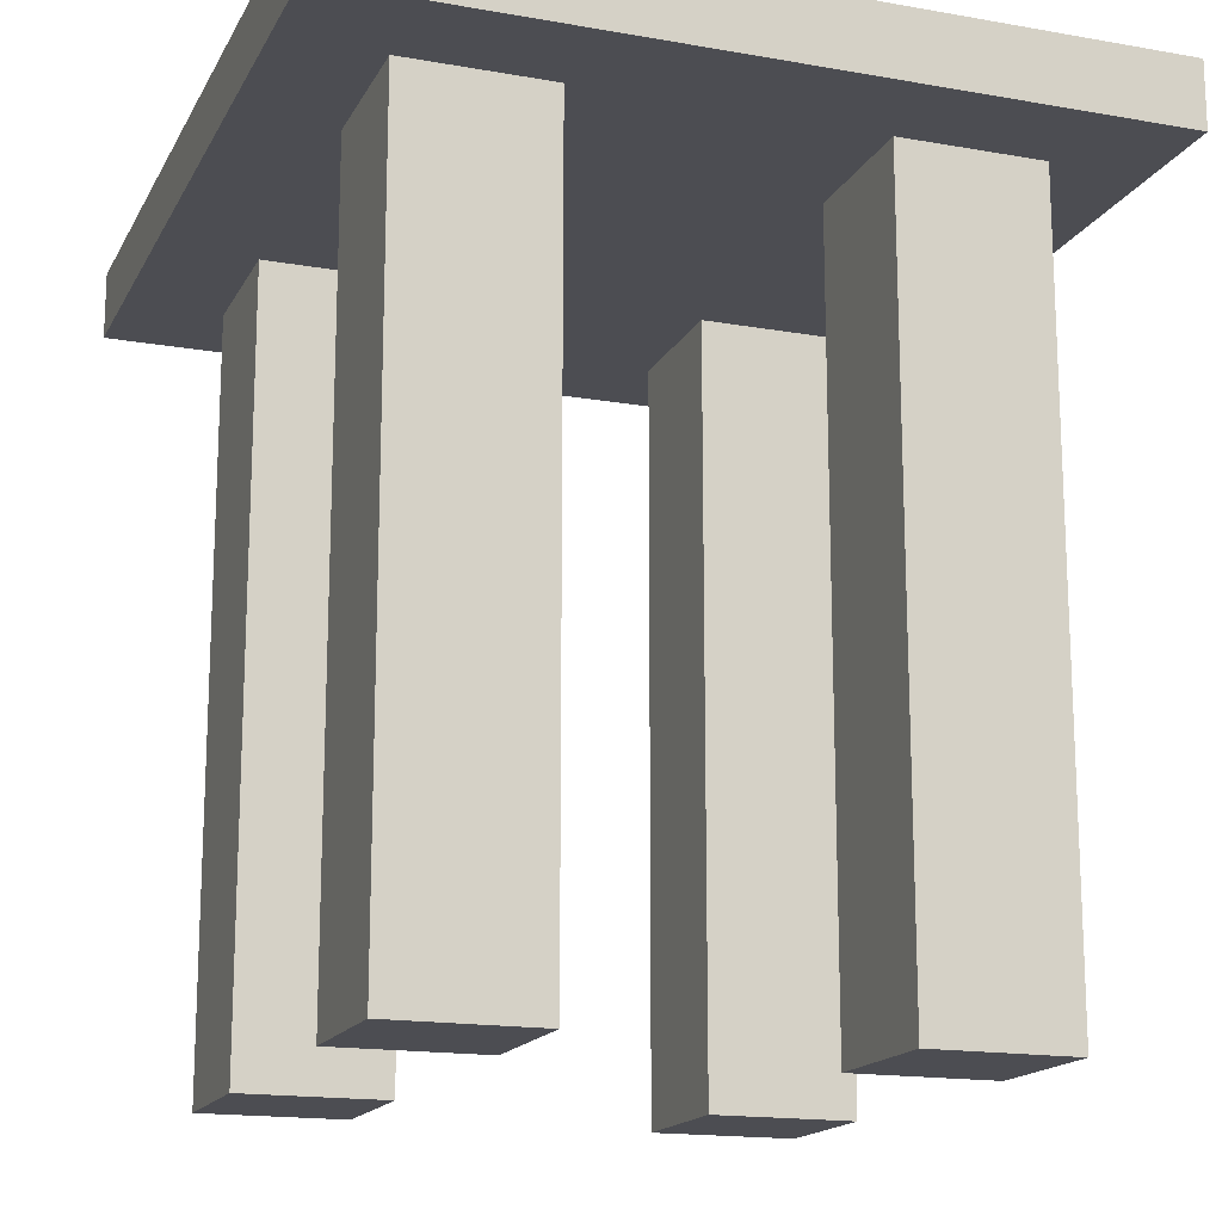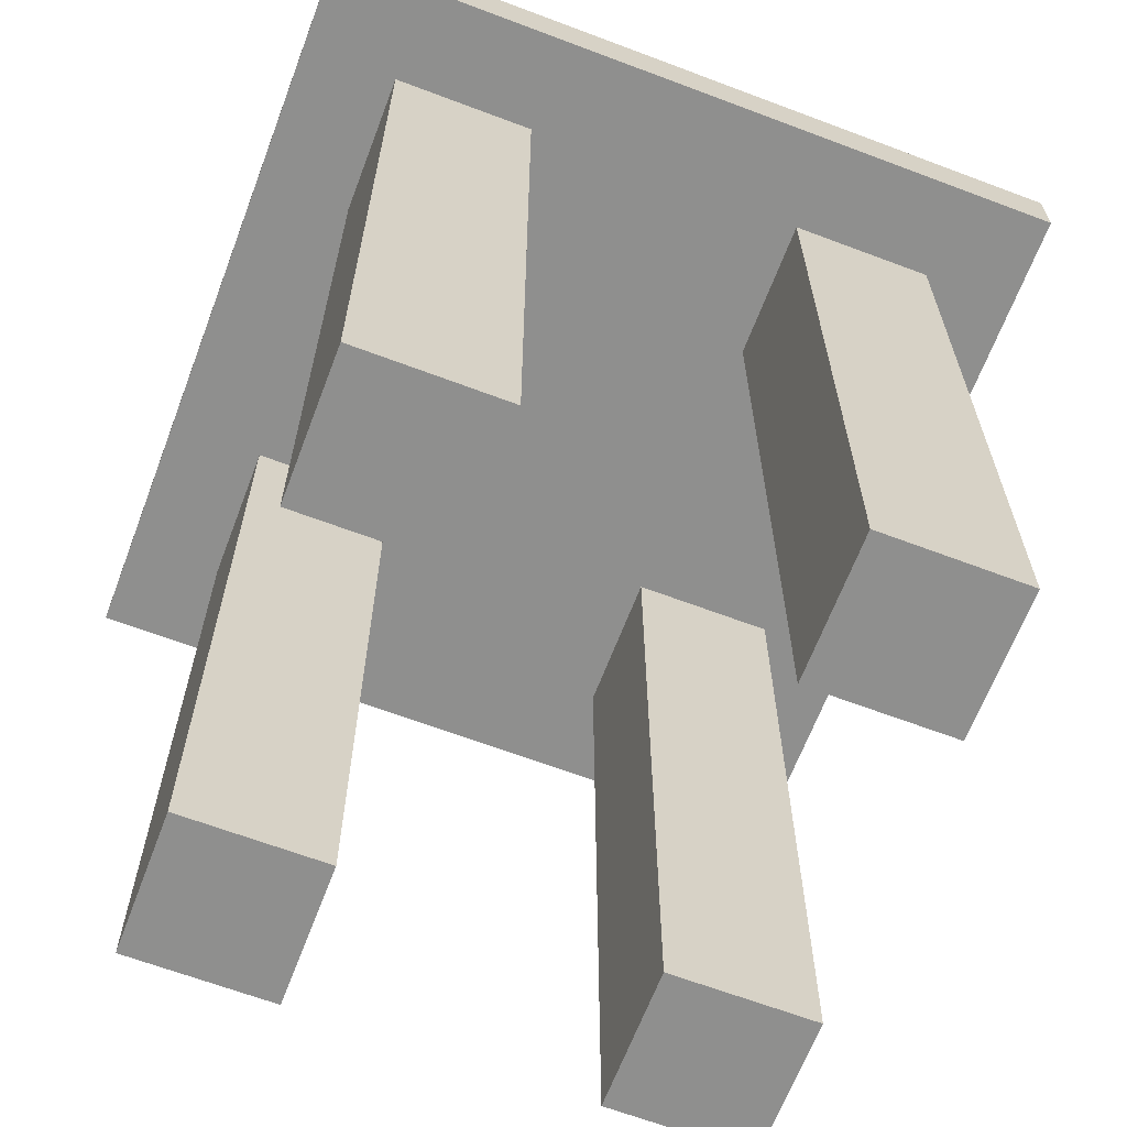
<metadata>
{"format":"obj","ext":"obj","renderer":"f3d","projection":"perspective","resolution":1024,"background":"white","views":[{"elev":-16.4,"azim":-19.9,"up":"+Y"},{"elev":-65.3,"azim":-20.8,"up":"+Y"}]}
</metadata>
<code>
o Cube
v 1 2.279 -1
v 1 2.106 -1
v 1 2.279 1
v 1 2.106 1
v -1 2.279 -1
v -1 2.106 -1
v -1 2.279 1
v -1 2.106 1
v -1 2.106 0
v 0 2.106 -1
v 0 2.106 1
v 1 2.106 0
v 0 2.106 0
v -1 2.106 0.5
v -0.5 2.106 -1
v 0.5 2.106 1
v 1 2.106 -0.5
v -1 2.106 -0.5
v 0.5 2.106 -1
v -0.5 2.106 1
v 1 2.106 0.5
v 0 2.106 0.5
v 0 2.106 -0.5
v -0.5 2.106 0
v 0.5 2.106 0
v -1 2.106 0.75
v -0.75 2.106 -1
v 0.75 2.106 1
v 1 2.106 -0.75
v -1 2.106 -0.25
v 0.25 2.106 -1
v -0.25 2.106 1
v 1 2.106 0.25
v 0 2.106 0.75
v 0 2.106 -0.25
v -0.75 2.106 0
v 0.25 2.106 0
v -1 2.106 0.25
v -0.25 2.106 -1
v 0.25 2.106 1
v 1 2.106 -0.25
v -1 2.106 -0.75
v 0.75 2.106 -1
v -0.75 2.106 1
v 1 2.106 0.75
v 0 2.106 0.25
v 0 2.106 -0.75
v -0.25 2.106 0
v 0.75 2.106 0
v 0.5 2.106 -0.25
v 0.5 2.106 -0.75
v 0.25 2.106 -0.5
v 0.75 2.106 -0.5
v -0.5 2.106 -0.25
v -0.5 2.106 -0.75
v -0.75 2.106 -0.5
v -0.25 2.106 -0.5
v -0.5 2.106 0.75
v -0.5 2.106 0.25
v -0.75 2.106 0.5
v -0.25 2.106 0.5
v 0.5 2.106 0.75
v 0.5 2.106 0.25
v 0.25 2.106 0.5
v 0.75 2.106 0.5
v 0.75 2.106 0.25
v 0.25 2.106 0.25
v 0.25 2.106 0.75
v -0.25 2.106 0.25
v -0.75 2.106 0.25
v -0.75 2.106 0.75
v -0.25 2.106 -0.75
v -0.75 2.106 -0.75
v -0.75 2.106 -0.25
v 0.75 2.106 -0.75
v 0.25 2.106 -0.75
v 0.25 2.106 -0.25
v 0.75 2.106 -0.25
v -0.25 2.106 -0.25
v -0.25 2.106 0.75
v 0.75 2.106 0.75
v -1 2.106 0.875
v -0.875 2.106 -1
v -1 2.193 1
v 1 2.193 1
v 0 2.279 1
v 0.875 2.106 1
v 1 2.106 -0.875
v -1 2.106 -0.125
v 0.125 2.106 -1
v -0.125 2.106 1
v 1 2.106 0.125
v 0 2.106 0.875
v 0 2.106 -0.125
v -0.875 2.106 0
v 0.125 2.106 0
v -1 2.106 0.375
v -0.375 2.106 -1
v 0.375 2.106 1
v 1 2.106 -0.375
v -1 2.106 -0.625
v 0.625 2.106 -1
v -0.625 2.106 1
v 1 2.106 0.625
v 0 2.106 0.375
v 0 2.106 -0.625
v -0.375 2.106 0
v 0.625 2.106 0
v 0.5 2.106 -0.125
v 0.125 2.106 -0.5
v -0.5 2.106 -0.125
v -0.875 2.106 -0.5
v -0.375 2.106 -0.5
v -0.5 2.106 0.875
v -0.5 2.106 0.375
v -0.875 2.106 0.5
v -0.375 2.106 0.5
v 0.5 2.106 0.875
v 0.5 2.106 0.375
v 0.125 2.106 0.5
v -1 2.106 0.625
v -0.625 2.106 -1
v 0.625 2.106 1
v 1 2.106 -0.625
v -1 2.106 -0.375
v 0.375 2.106 -1
v -0.375 2.106 1
v 1 2.106 0.375
v 0 2.106 0.625
v 0 2.106 -0.375
v -0.625 2.106 0
v 0.375 2.106 0
v -1 2.106 0.125
v -0.125 2.106 -1
v 0.125 2.106 1
v 1 2.106 -0.125
v -1 2.106 -0.875
v 0.875 2.106 -1
v -0.875 2.106 1
v 1 2.106 0.875
v 0 2.106 0.125
v 0 2.106 -0.875
v -0.125 2.106 0
v 0.875 2.106 0
v 0.5 2.106 -0.375
v 0.5 2.106 -0.875
v 0.375 2.106 -0.5
v 0.875 2.106 -0.5
v -0.5 2.106 -0.375
v -0.5 2.106 -0.875
v -0.125 2.106 -0.5
v -0.5 2.106 0.125
v -0.125 2.106 0.5
v 0.5 2.106 0.125
v 0.375 2.106 0.5
v 0.875 2.106 0.5
v 0.75 2.106 0.375
v 0.75 2.106 0.125
v 0.625 2.106 0.25
v 0.875 2.106 0.25
v 0.25 2.106 0.375
v 0.25 2.106 0.125
v 0.125 2.106 0.25
v 0.375 2.106 0.25
v 0.25 2.106 0.875
v 0.25 2.106 0.625
v 0.125 2.106 0.75
v 0.375 2.106 0.75
v -0.25 2.106 0.375
v -0.25 2.106 0.125
v -0.375 2.106 0.25
v -0.125 2.106 0.25
v -0.75 2.106 0.375
v -0.75 2.106 0.125
v -0.875 2.106 0.25
v -0.625 2.106 0.25
v -0.75 2.106 0.875
v -0.75 2.106 0.625
v -0.875 2.106 0.75
v -0.625 2.106 0.75
v -0.25 2.106 -0.625
v -0.25 2.106 -0.875
v -0.375 2.106 -0.75
v -0.125 2.106 -0.75
v -0.75 2.106 -0.625
v -0.75 2.106 -0.875
v -0.875 2.106 -0.75
v -0.625 2.106 -0.75
v -0.75 2.106 -0.125
v -0.75 2.106 -0.375
v -0.875 2.106 -0.25
v -0.625 2.106 -0.25
v 0.75 2.106 -0.625
v 0.75 2.106 -0.875
v 0.625 2.106 -0.75
v 0.875 2.106 -0.75
v 0.25 2.106 -0.625
v 0.25 2.106 -0.875
v 0.125 2.106 -0.75
v 0.375 2.106 -0.75
v 0.25 2.106 -0.125
v 0.25 2.106 -0.375
v 0.125 2.106 -0.25
v 0.375 2.106 -0.25
v 0.75 2.106 -0.125
v 0.75 2.106 -0.375
v 0.625 2.106 -0.25
v 0.875 2.106 -0.25
v -0.25 2.106 -0.125
v -0.25 2.106 -0.375
v -0.375 2.106 -0.25
v -0.125 2.106 -0.25
v -0.25 2.106 0.875
v -0.25 2.106 0.625
v -0.375 2.106 0.75
v -0.125 2.106 0.75
v 0.75 2.106 0.875
v 0.75 2.106 0.625
v 0.625 2.106 0.75
v 0.875 2.106 0.75
v 0.875 2.106 0.625
v 0.625 2.106 0.875
v -0.125 2.106 0.625
v -0.375 2.106 0.625
v -0.375 2.106 0.875
v -0.125 2.106 -0.375
v -0.375 2.106 -0.375
v -0.375 2.106 -0.125
v 0.875 2.106 -0.375
v 0.625 2.106 -0.375
v 0.625 2.106 -0.125
v 0.375 2.106 -0.375
v 0.125 2.106 -0.375
v 0.125 2.106 -0.125
v 0.375 2.106 -0.875
v 0.125 2.106 -0.875
v 0.125 2.106 -0.625
v 0.875 2.106 -0.875
v 0.625 2.106 -0.875
v -0.625 2.106 -0.375
v -0.875 2.106 -0.375
v -0.875 2.106 -0.125
v -0.625 2.106 -0.875
v -0.875 2.106 -0.875
v -0.875 2.106 -0.625
v -0.125 2.106 -0.875
v -0.375 2.106 -0.875
v -0.375 2.106 -0.625
v -0.875 2.106 0.625
v -0.875 2.106 0.875
v -0.625 2.106 0.125
v -0.875 2.106 0.125
v -0.875 2.106 0.375
v -0.125 2.106 0.125
v -0.375 2.106 0.125
v -0.375 2.106 0.375
v 0.375 2.106 0.625
v 0.125 2.106 0.625
v 0.125 2.106 0.875
v 0.375 2.106 0.125
v 0.125 2.106 0.125
v 0.125 2.106 0.375
v 0.875 2.106 0.125
v 0.625 2.106 0.125
v 0.625 2.106 0.375
v 0.875 2.106 0.375
v 0.375 2.106 0.375
v 0.375 2.106 0.875
v -0.125 2.106 0.375
v -0.625 2.106 0.375
v -0.625 2.106 0.875
v -0.125 2.106 -0.625
v -0.625 2.106 -0.125
v 0.875 2.106 -0.625
v 0.375 2.106 -0.625
v 0.375 2.106 -0.125
v 0.875 2.106 -0.125
v -0.125 2.106 -0.125
v -0.125 2.106 0.875
v 0.875 2.106 0.875
v 0.5 0.1423 -0.625
v 0.5 0.1423 -0.5
v 0.625 0.1423 -0.5
v -0.5 0.1423 -0.625
v -0.5 0.1423 -0.5
v -0.375 0.1423 -0.5
v -0.5 0.1423 0.375
v -0.5 0.1423 0.5
v -0.375 0.1423 0.5
v 0.5 0.1423 0.375
v 0.5 0.1423 0.5
v 0.625 0.1423 0.5
v -0.625 0.1423 -0.5
v -0.75 0.1423 -0.5
v -0.5 0.1423 0.625
v -0.5 0.1423 0.75
v -0.625 0.1423 0.5
v -0.75 0.1423 0.5
v 0.5 0.1423 0.625
v 0.5 0.1423 0.75
v 0.75 0.1423 0.375
v 0.75 0.1423 0.5
v -0.75 0.1423 0.375
v -0.75 0.1423 0.625
v -0.75 0.1423 0.75
v -0.625 0.1423 0.75
v -0.375 0.1423 -0.75
v -0.5 0.1423 -0.75
v -0.75 0.1423 -0.625
v -0.625 0.1423 -0.75
v -0.75 0.1423 -0.75
v 0.75 0.1423 -0.625
v 0.75 0.1423 -0.5
v 0.625 0.1423 -0.75
v 0.5 0.1423 -0.75
v -0.375 0.1423 0.75
v 0.75 0.1423 0.625
v 0.75 0.1423 0.75
v 0.625 0.1423 0.75
v 0.5 0.1423 -0.375
v 0.375 0.1423 -0.5
v -0.5 0.1423 -0.375
v 0.375 0.1423 0.5
v 0.375 0.1423 0.75
v -0.75 0.1423 -0.375
v 0.75 0.1423 -0.75
v 0.375 0.1423 -0.75
v 0.75 0.1423 -0.375
v 0.625 0.1423 0.625
v -0.375 0.1423 0.625
v -0.375 0.1423 -0.375
v 0.625 0.1423 -0.375
v 0.375 0.1423 -0.375
v 0.625 0.1423 -0.625
v -0.625 0.1423 -0.375
v -0.375 0.1423 -0.625
v -0.625 0.1423 0.625
v -0.375 0.1423 0.375
v 0.375 0.1423 0.625
v 0.625 0.1423 0.375
v 0.375 0.1423 0.375
v -0.625 0.1423 0.375
v -0.625 0.1423 -0.625
v 0.375 0.1423 -0.625
v -0.5 2.279 1
v 1 2.279 0
v -1 2.279 0
v 0 2.279 -1
v 0.5 2.279 1
v -0.75 2.279 1
v 1 2.279 0.5
v -1 2.279 -0.5
v 0.5 2.279 -1
v 0.25 2.279 1
v -0.25 2.279 1
v 1 2.279 -0.5
v -1 2.279 0.5
v -0.5 2.279 -1
v 0.75 2.279 1
v -0.875 2.279 1
v 1 2.279 0.75
v -1 2.279 -0.75
v 0.75 2.279 -1
v 0.125 2.279 1
v -0.375 2.279 1
v 1 2.279 -0.25
v -1 2.279 0.25
v -0.25 2.279 -1
v 0.625 2.279 1
v -0.625 2.279 1
v 1 2.279 0.25
v -1 2.279 -0.25
v 0.25 2.279 -1
v 0.375 2.279 1
v -0.125 2.279 1
v 1 2.279 -0.75
v -1 2.279 0.75
v -0.75 2.279 -1
v 0.875 2.279 1
f 377 375 86
f 85 7 139
f 362 18 30
f 140 87 280
f 361 104 128
f 363 43 126
f 93 91 279
f 94 143 278
f 136 144 277
f 109 132 276
f 227 286 113
f 124 148 274
f 111 131 273
f 145 332 230
f 106 151 272
f 114 103 271
f 195 315 51
f 105 153 269
f 118 99 268
f 75 314 195
f 128 156 266
f 168 300 62
f 158 159 264
f 92 160 263
f 161 120 262
f 162 163 261
f 154 164 260
f 165 135 259
f 166 167 258
f 71 306 180
f 169 117 256
f 170 171 255
f 141 172 254
f 173 116 253
f 174 175 252
f 152 176 251
f 177 139 250
f 178 179 249
f 180 296 58
f 181 113 248
f 182 183 247
f 142 184 246
f 185 112 245
f 186 187 244
f 150 188 243
f 189 95 242
f 190 191 241
f 149 192 240
f 53 312 193
f 194 195 239
f 88 196 238
f 197 110 237
f 198 199 236
f 146 200 235
f 201 96 234
f 202 203 233
f 145 204 232
f 205 108 231
f 206 207 230
f 100 208 229
f 209 107 228
f 210 211 227
f 130 212 226
f 213 127 225
f 214 215 224
f 129 216 223
f 217 123 222
f 193 326 75
f 104 220 221
f 221 81 218
f 156 218 65
f 21 221 156
f 62 319 219
f 206 313 53
f 219 318 81
f 222 16 118
f 219 118 62
f 81 222 219
f 223 80 214
f 153 214 61
f 22 223 153
f 119 341 267
f 178 305 71
f 61 224 117
f 225 20 114
f 215 114 58
f 80 225 215
f 226 79 210
f 151 210 57
f 23 226 151
f 227 54 149
f 81 317 218
f 57 227 113
f 228 24 111
f 211 111 54
f 79 228 211
f 229 78 206
f 148 206 53
f 17 229 148
f 230 50 145
f 232 320 145
f 60 304 178
f 231 25 109
f 207 109 50
f 78 231 207
f 232 77 202
f 147 202 52
f 218 302 65
f 233 35 130
f 110 130 23
f 52 233 110
f 234 13 94
f 203 94 35
f 77 234 203
f 235 76 198
f 126 198 31
f 19 235 126
f 236 47 142
f 90 142 10
f 31 236 90
f 237 23 106
f 199 106 47
f 76 237 199
f 238 75 194
f 138 194 43
f 2 238 138
f 239 51 146
f 102 146 19
f 43 239 102
f 115 342 270
f 248 307 183
f 155 339 257
f 240 74 190
f 56 325 190
f 270 303 173
f 241 30 125
f 112 125 18
f 56 241 112
f 242 9 89
f 191 89 30
f 74 242 191
f 243 73 186
f 122 186 27
f 15 243 122
f 244 42 137
f 83 137 6
f 27 244 83
f 245 18 101
f 187 101 42
f 73 245 187
f 246 72 182
f 134 182 39
f 10 246 134
f 247 55 150
f 98 150 15
f 39 247 98
f 147 333 232
f 113 336 248
f 72 248 183
f 257 324 168
f 267 323 155
f 58 316 215
f 249 26 121
f 116 121 14
f 60 249 116
f 250 8 82
f 179 82 26
f 71 250 179
f 251 70 174
f 131 174 36
f 24 251 131
f 252 38 133
f 95 133 9
f 36 252 95
f 253 14 97
f 175 97 38
f 70 253 175
f 254 69 170
f 143 170 48
f 13 254 143
f 255 59 152
f 107 152 24
f 48 255 107
f 188 311 73
f 171 115 59
f 69 256 171
f 257 68 166
f 155 166 64
f 55 310 188
f 258 34 129
f 120 129 22
f 64 258 120
f 259 11 93
f 167 93 34
f 68 259 167
f 260 67 162
f 132 162 37
f 25 260 132
f 261 46 141
f 96 141 13
f 37 261 96
f 262 22 105
f 163 105 46
f 67 262 163
f 263 66 158
f 144 158 49
f 12 263 144
f 264 63 154
f 108 154 25
f 49 264 108
f 240 322 149
f 159 119 63
f 66 265 159
f 266 65 157
f 160 157 66
f 33 266 160
f 267 64 161
f 164 161 67
f 63 267 164
f 268 40 165
f 168 165 68
f 62 268 168
f 269 61 169
f 172 169 69
f 46 269 172
f 256 287 115
f 176 173 70
f 59 270 176
f 271 44 177
f 180 177 71
f 58 271 180
f 272 57 181
f 184 181 72
f 47 272 184
f 173 298 60
f 51 327 200
f 190 335 240
f 273 36 189
f 192 189 74
f 54 273 192
f 274 53 193
f 196 193 75
f 29 274 196
f 275 52 197
f 200 197 76
f 200 344 275
f 276 37 201
f 204 201 77
f 50 276 204
f 277 49 205
f 208 205 78
f 41 277 208
f 278 48 209
f 212 209 79
f 35 278 212
f 279 32 213
f 216 213 80
f 34 279 216
f 280 28 217
f 220 217 81
f 45 280 220
f 281 321 344
f 284 293 343
f 287 297 342
f 290 323 341
f 301 292 340
f 299 324 339
f 295 306 337
f 312 283 334
f 317 319 329
f 329 300 299
f 292 299 291
f 302 329 292
f 330 296 295
f 289 295 288
f 286 322 285
f 283 320 282
f 313 332 283
f 282 333 321
f 334 282 281
f 314 281 315
f 326 334 314
f 293 325 294
f 285 335 293
f 336 285 284
f 307 284 308
f 337 305 304
f 297 304 298
f 288 337 297
f 338 288 287
f 291 339 323
f 340 291 290
f 342 298 303
f 343 294 309
f 310 309 311
f 308 343 310
f 315 344 327
f 265 290 119
f 215 330 224
f 183 308 55
f 230 328 206
f 149 331 227
f 157 340 265
f 65 301 157
f 224 289 117
f 275 321 147
f 73 309 185
f 117 338 256
f 185 294 56
f 376 1 363
f 353 373 348
f 376 363 353
f 346 366 356
f 356 376 353
f 348 368 358
f 356 353 348
f 351 371 346
f 346 356 348
f 358 378 5
f 346 348 358
f 3 361 351
f 351 346 358
f 358 5 362
f 352 372 347
f 358 362 352
f 3 351 358
f 369 359 379
f 379 3 358
f 358 352 347
f 367 357 377
f 358 347 367
f 369 379 358
f 354 374 349
f 349 369 358
f 358 367 377
f 377 7 360
f 350 370 345
f 377 360 350
f 349 358 377
f 86 364 354
f 354 349 377
f 377 350 345
f 365 355 375
f 377 345 365
f 86 354 377
f 377 365 375
f 87 4 85
f 85 3 379
f 359 369 349
f 85 379 359
f 28 87 85
f 99 16 123
f 123 28 85
f 85 359 349
f 374 354 364
f 85 349 374
f 99 123 85
f 11 135 40
f 40 99 85
f 85 374 364
f 86 375 355
f 85 364 86
f 11 40 85
f 127 32 91
f 91 11 85
f 85 86 355
f 365 345 370
f 85 355 365
f 127 91 85
f 44 103 20
f 20 127 85
f 85 365 370
f 350 360 7
f 85 370 350
f 44 20 85
f 84 8 139
f 139 44 85
f 85 350 7
f 7 84 139
f 82 8 84
f 84 7 377
f 357 367 347
f 84 377 357
f 26 82 84
f 97 14 121
f 121 26 84
f 84 357 347
f 372 352 362
f 84 347 372
f 97 121 84
f 9 133 38
f 38 97 84
f 84 372 362
f 362 5 6
f 137 42 101
f 362 6 137
f 38 84 362
f 30 89 9
f 9 38 362
f 362 137 101
f 18 125 30
f 362 101 18
f 30 9 362
f 140 4 87
f 88 2 1
f 376 356 366
f 88 1 376
f 17 124 29
f 29 88 376
f 366 346 371
f 29 376 366
f 41 100 17
f 17 29 366
f 371 351 361
f 17 366 371
f 12 136 41
f 41 17 371
f 361 3 85
f 41 371 361
f 33 92 12
f 12 41 361
f 361 85 4
f 140 45 104
f 361 4 140
f 33 12 361
f 104 21 128
f 128 33 361
f 361 140 104
f 83 6 5
f 378 358 368
f 83 5 378
f 15 122 27
f 27 83 378
f 368 348 373
f 27 378 368
f 39 98 15
f 15 27 368
f 373 353 363
f 15 368 373
f 10 134 39
f 39 15 373
f 363 1 2
f 39 373 363
f 31 90 10
f 10 39 363
f 363 2 138
f 43 102 19
f 363 138 43
f 31 10 363
f 43 19 126
f 126 31 363
f 93 11 91
f 94 13 143
f 136 12 144
f 109 25 132
f 227 331 286
f 124 17 148
f 111 24 131
f 145 320 332
f 106 23 151
f 114 20 103
f 195 314 315
f 105 22 153
f 118 16 99
f 75 326 314
f 128 21 156
f 168 324 300
f 158 66 159
f 92 33 160
f 161 64 120
f 162 67 163
f 154 63 164
f 165 40 135
f 166 68 167
f 71 305 306
f 169 61 117
f 170 69 171
f 141 46 172
f 173 60 116
f 174 70 175
f 152 59 176
f 177 44 139
f 178 71 179
f 180 306 296
f 181 57 113
f 182 72 183
f 142 47 184
f 185 56 112
f 186 73 187
f 150 55 188
f 189 36 95
f 190 74 191
f 149 54 192
f 53 313 312
f 194 75 195
f 88 29 196
f 197 52 110
f 198 76 199
f 146 51 200
f 201 37 96
f 202 77 203
f 145 50 204
f 205 49 108
f 206 78 207
f 100 41 208
f 209 48 107
f 210 79 211
f 130 35 212
f 213 32 127
f 214 80 215
f 129 34 216
f 217 28 123
f 193 312 326
f 104 45 220
f 221 220 81
f 156 221 218
f 21 104 221
f 62 300 319
f 206 328 313
f 219 319 318
f 222 123 16
f 219 222 118
f 81 217 222
f 223 216 80
f 153 223 214
f 22 129 223
f 119 290 341
f 178 304 305
f 61 214 224
f 225 127 20
f 215 225 114
f 80 213 225
f 226 212 79
f 151 226 210
f 23 130 226
f 227 211 54
f 81 318 317
f 57 210 227
f 228 107 24
f 211 228 111
f 79 209 228
f 229 208 78
f 148 229 206
f 17 100 229
f 230 207 50
f 232 333 320
f 60 298 304
f 231 108 25
f 207 231 109
f 78 205 231
f 232 204 77
f 147 232 202
f 218 317 302
f 233 203 35
f 110 233 130
f 52 202 233
f 234 96 13
f 203 234 94
f 77 201 234
f 235 200 76
f 126 235 198
f 19 146 235
f 236 199 47
f 90 236 142
f 31 198 236
f 237 110 23
f 199 237 106
f 76 197 237
f 238 196 75
f 138 238 194
f 2 88 238
f 239 195 51
f 102 239 146
f 43 194 239
f 115 287 342
f 248 336 307
f 155 323 339
f 240 192 74
f 56 294 325
f 270 342 303
f 241 191 30
f 112 241 125
f 56 190 241
f 242 95 9
f 191 242 89
f 74 189 242
f 243 188 73
f 122 243 186
f 15 150 243
f 244 187 42
f 83 244 137
f 27 186 244
f 245 112 18
f 187 245 101
f 73 185 245
f 246 184 72
f 134 246 182
f 10 142 246
f 247 183 55
f 98 247 150
f 39 182 247
f 147 321 333
f 113 286 336
f 72 181 248
f 257 339 324
f 267 341 323
f 58 296 316
f 249 179 26
f 116 249 121
f 60 178 249
f 250 139 8
f 179 250 82
f 71 177 250
f 251 176 70
f 131 251 174
f 24 152 251
f 252 175 38
f 95 252 133
f 36 174 252
f 253 116 14
f 175 253 97
f 70 173 253
f 254 172 69
f 143 254 170
f 13 141 254
f 255 171 59
f 107 255 152
f 48 170 255
f 188 310 311
f 171 256 115
f 69 169 256
f 257 168 68
f 155 257 166
f 55 308 310
f 258 167 34
f 120 258 129
f 64 166 258
f 259 135 11
f 167 259 93
f 68 165 259
f 260 164 67
f 132 260 162
f 25 154 260
f 261 163 46
f 96 261 141
f 37 162 261
f 262 120 22
f 163 262 105
f 67 161 262
f 263 160 66
f 144 263 158
f 12 92 263
f 264 159 63
f 108 264 154
f 49 158 264
f 240 335 322
f 159 265 119
f 66 157 265
f 266 156 65
f 160 266 157
f 33 128 266
f 267 155 64
f 164 267 161
f 63 119 267
f 268 99 40
f 168 268 165
f 62 118 268
f 269 153 61
f 172 269 169
f 46 105 269
f 256 338 287
f 176 270 173
f 59 115 270
f 271 103 44
f 180 271 177
f 58 114 271
f 272 151 57
f 184 272 181
f 47 106 272
f 173 303 298
f 51 315 327
f 190 325 335
f 273 131 36
f 192 273 189
f 54 111 273
f 274 148 53
f 196 274 193
f 29 124 274
f 275 147 52
f 200 275 197
f 200 327 344
f 276 132 37
f 204 276 201
f 50 109 276
f 277 144 49
f 208 277 205
f 41 136 277
f 278 143 48
f 212 278 209
f 35 94 278
f 279 91 32
f 216 279 213
f 34 93 279
f 280 87 28
f 220 280 217
f 45 140 280
f 281 282 321
f 284 285 293
f 287 288 297
f 290 291 323
f 301 302 292
f 299 300 324
f 295 296 306
f 312 313 283
f 317 318 319
f 329 319 300
f 292 329 299
f 302 317 329
f 330 316 296
f 289 330 295
f 286 331 322
f 283 332 320
f 313 328 332
f 282 320 333
f 334 283 282
f 314 334 281
f 326 312 334
f 293 335 325
f 285 322 335
f 336 286 285
f 307 336 284
f 337 306 305
f 297 337 304
f 288 295 337
f 338 289 288
f 291 299 339
f 340 292 291
f 342 297 298
f 343 293 294
f 310 343 309
f 308 284 343
f 315 281 344
f 265 340 290
f 215 316 330
f 183 307 308
f 230 332 328
f 149 322 331
f 157 301 340
f 65 302 301
f 224 330 289
f 275 344 321
f 73 311 309
f 117 289 338
f 185 309 294

</code>
